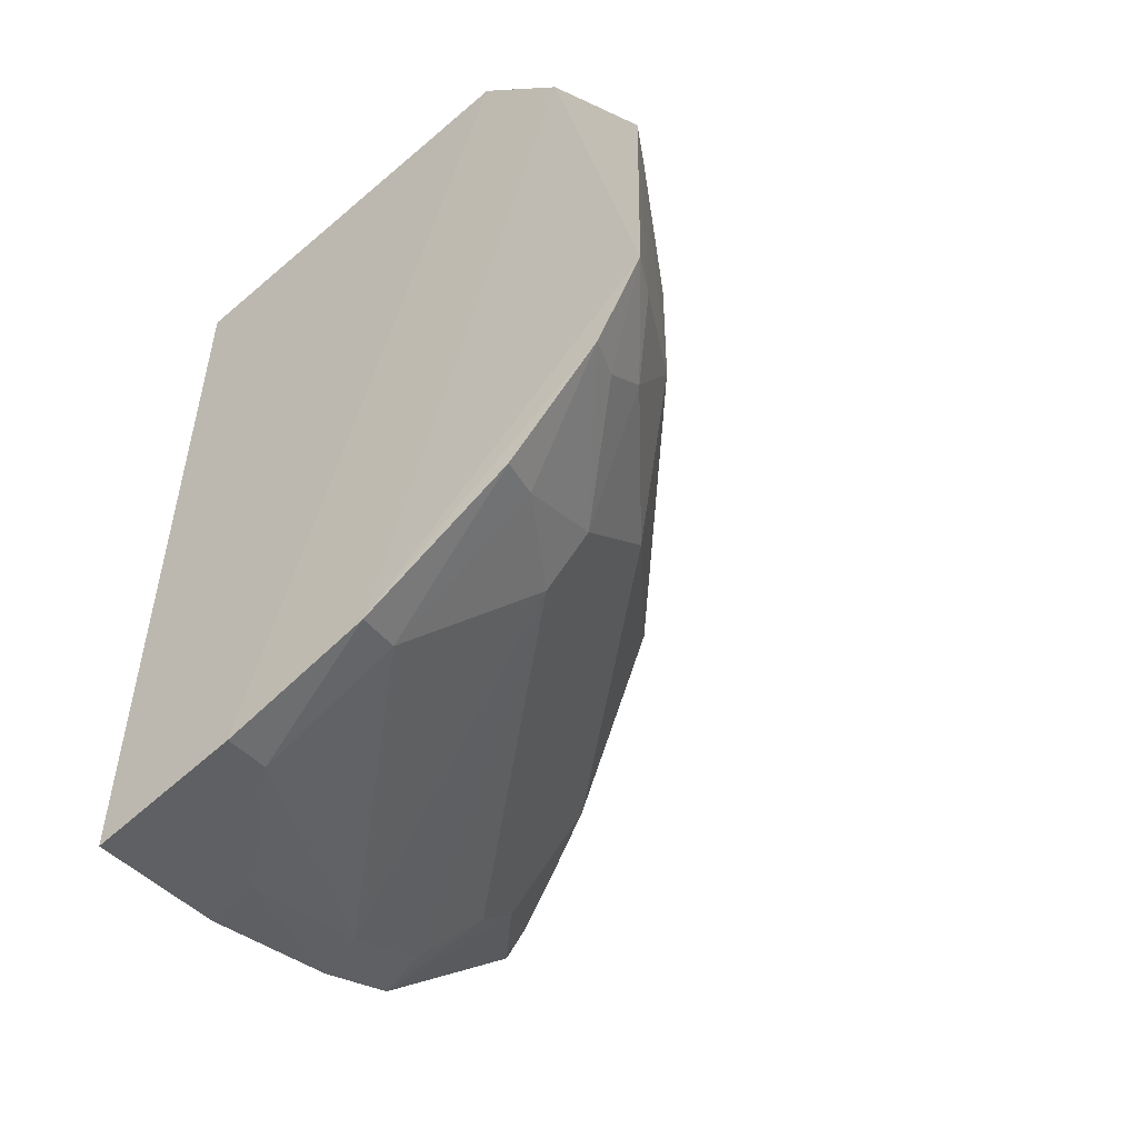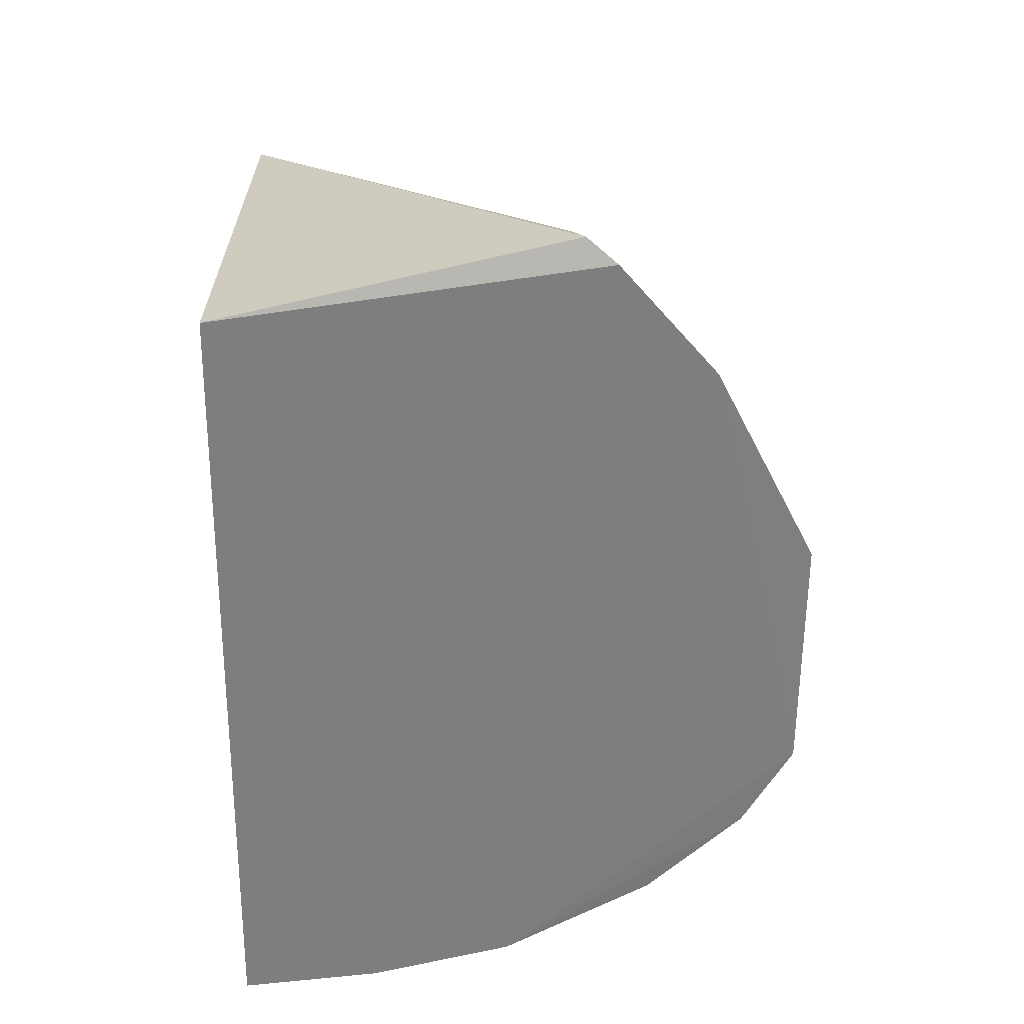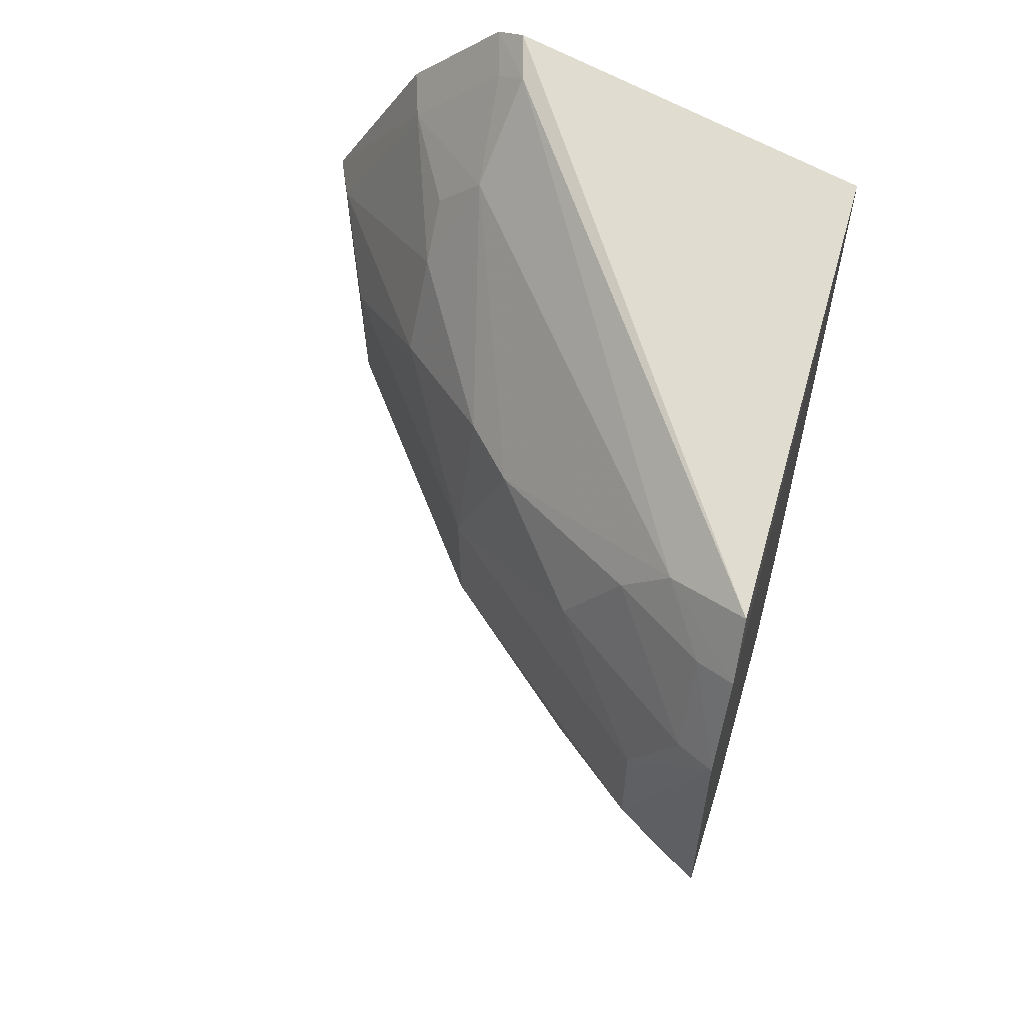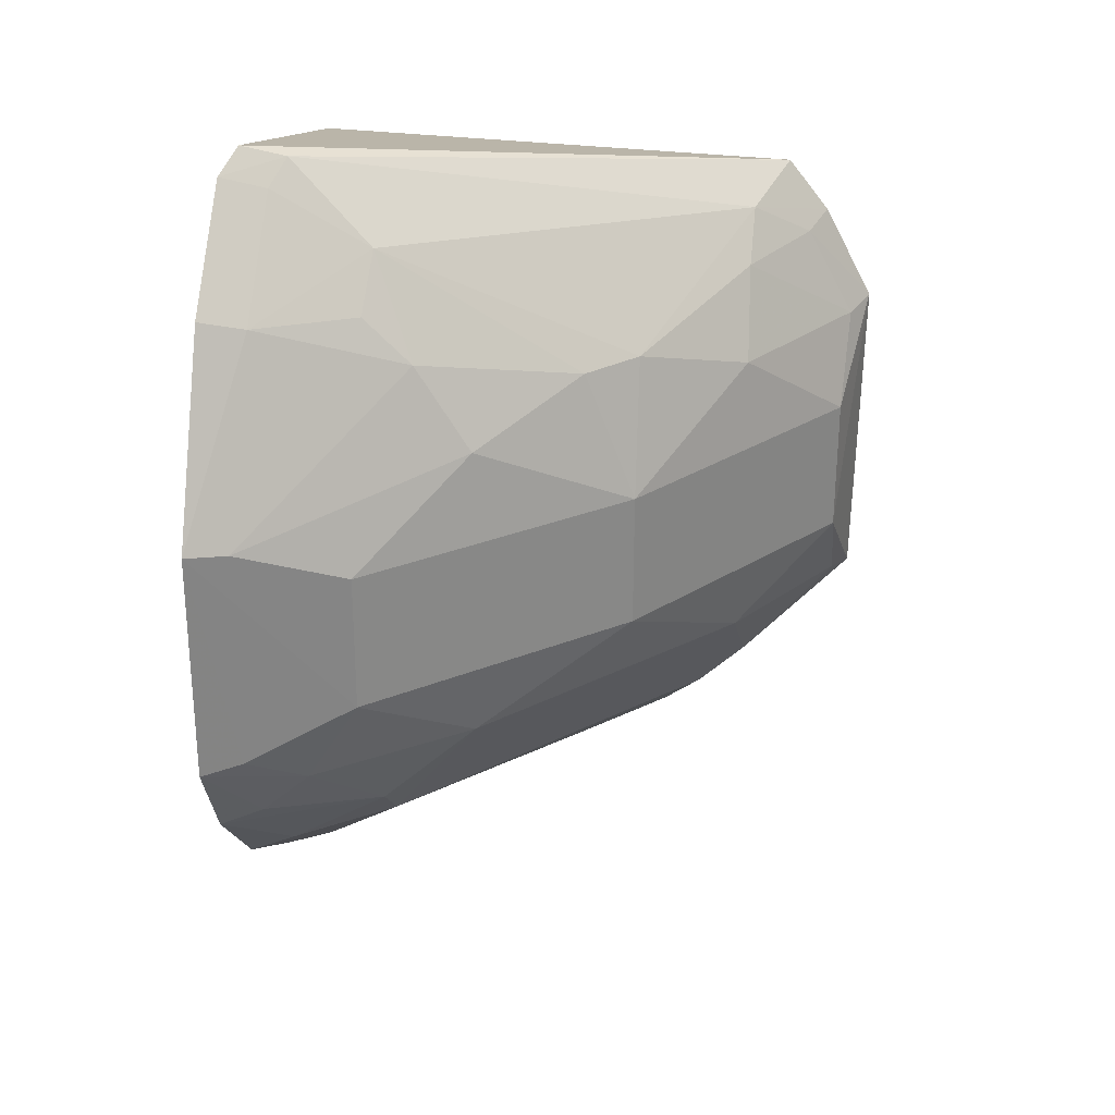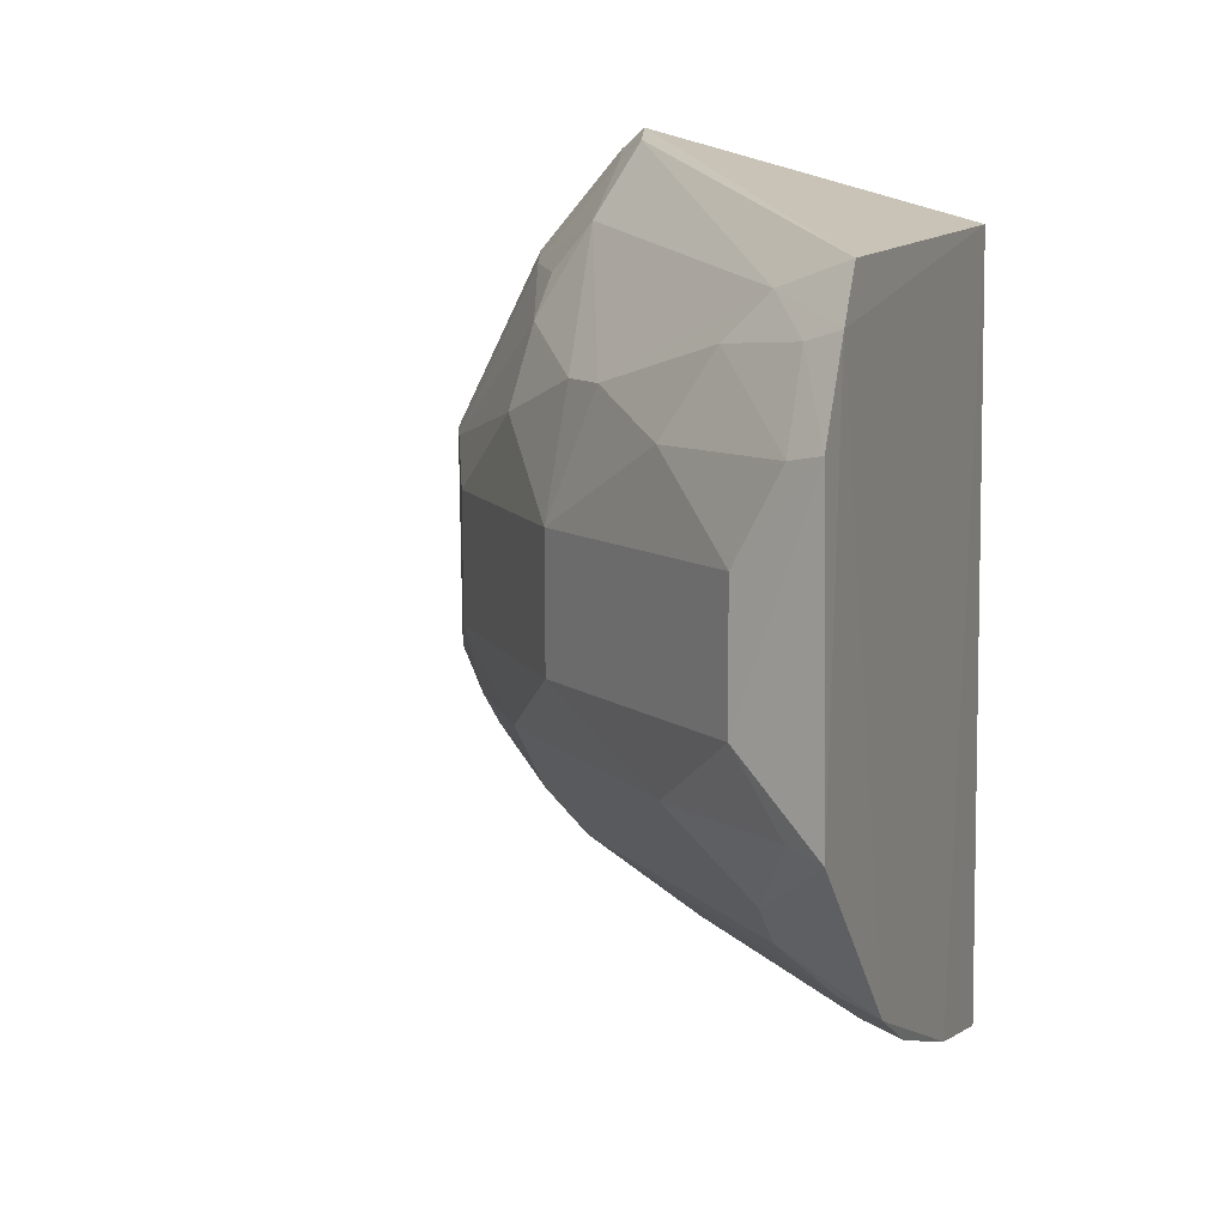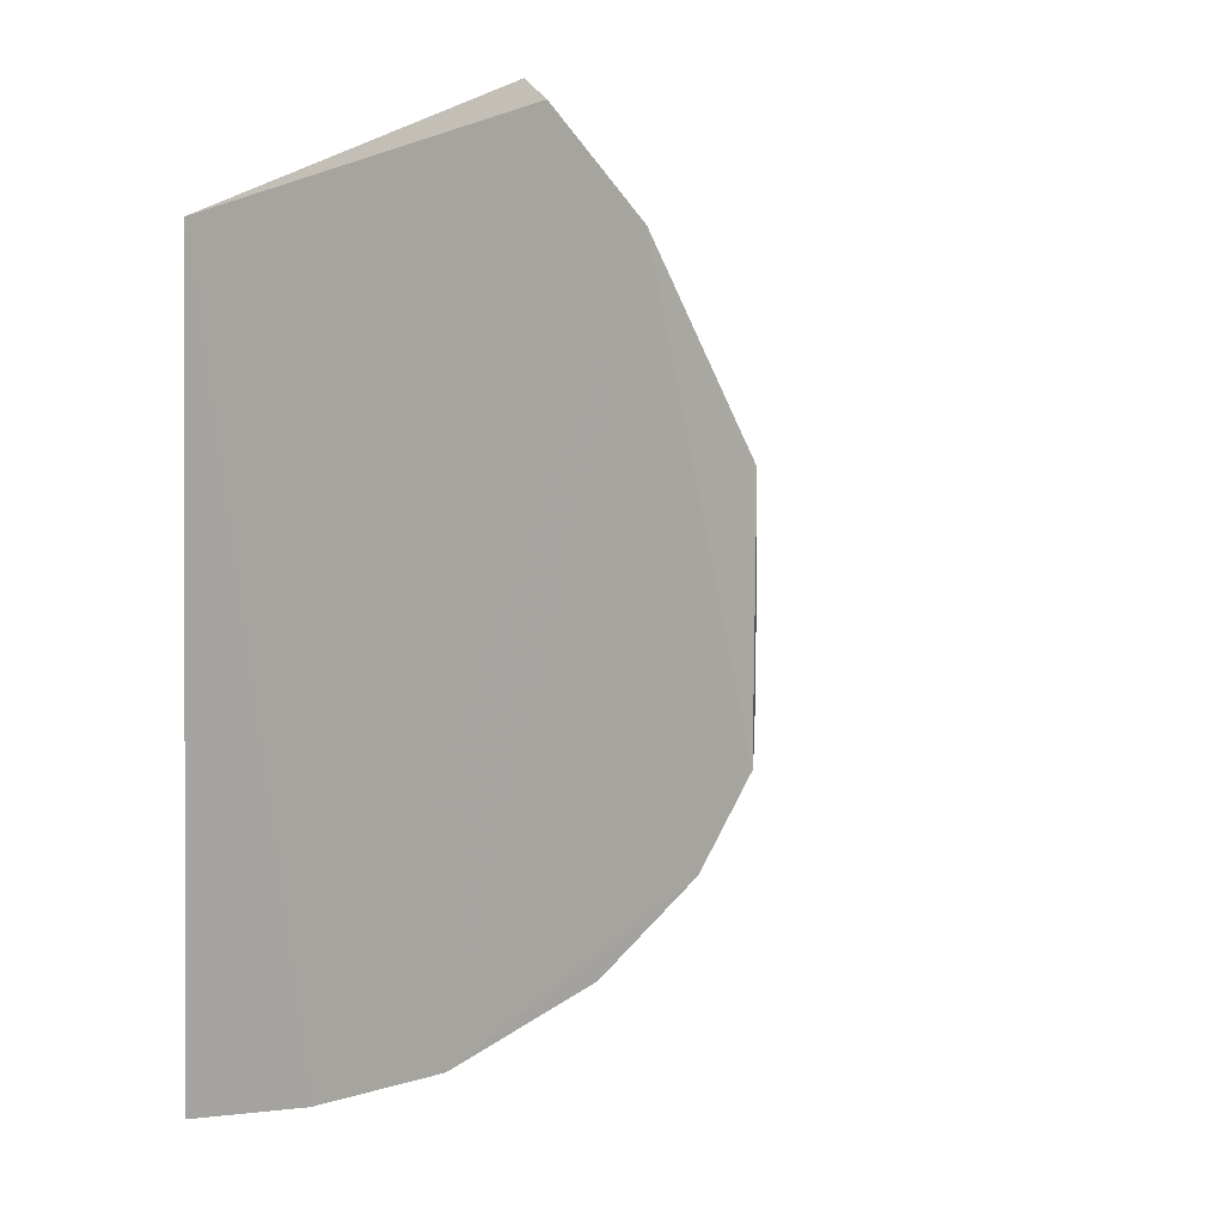
<metadata>
{"format":"obj","ext":"obj","renderer":"f3d","projection":"perspective","resolution":1024,"background":"white","views":[{"elev":-51.3,"azim":-53.8,"up":"+Z"},{"elev":30.1,"azim":-87.2,"up":"+Z"},{"elev":61.6,"azim":107.9,"up":"+Z"},{"elev":27.9,"azim":6.9,"up":"+Z"},{"elev":9.2,"azim":112.0,"up":"+Z"},{"elev":3.6,"azim":-60.3,"up":"+Z"}]}
</metadata>
<code>
v 0.2583 -0.3877 -0.2764
v 0.4337 -0.2121 -0.3575
v 0.4085 -0.2144 -0.219
v 0.2652 -0.2196 -0.2128
v 0.2638 -0.2182 -0.4481
v 0.4206 -0.2133 -0.2348
v 0.2637 -0.3233 -0.185
v 0.2721 -0.3429 -0.3936
v 0.2596 -0.3321 -0.191
v 0.3064 -0.2159 -0.4396
v 0.3703 -0.3098 -0.2908
v 0.2585 -0.373 -0.3699
v 0.2616 -0.2605 -0.4389
v 0.3778 -0.2136 -0.4114
v 0.4282 -0.238 -0.2907
v 0.3698 -0.2947 -0.2526
v 0.2585 -0.3594 -0.2214
v 0.2987 -0.3674 -0.3313
v 0.26 -0.3024 -0.4246
v 0.4012 -0.239 -0.3787
v 0.4281 -0.2379 -0.3313
v 0.4353 -0.213 -0.2623
v 0.3988 -0.2511 -0.2399
v 0.2996 -0.3252 -0.2118
v 0.3278 -0.3392 -0.2647
v 0.3998 -0.2671 -0.2647
v 0.2579 -0.387 -0.3448
v 0.3271 -0.3383 -0.3543
v 0.2594 -0.3458 -0.3975
v 0.3005 -0.3265 -0.3915
v 0.2758 -0.2598 -0.4359
v 0.399 -0.2664 -0.3543
v 0.3991 -0.2375 -0.2266
v 0.4157 -0.2246 -0.2381
v 0.2759 -0.3195 -0.1887
v 0.2722 -0.3281 -0.195
v 0.3554 -0.3091 -0.2526
v 0.2988 -0.3676 -0.2907
v 0.3119 -0.3382 -0.2399
v 0.4298 -0.2239 -0.2644
v 0.2691 -0.3817 -0.343
v 0.3702 -0.3097 -0.3313
v 0.3473 -0.2279 -0.4221
v 0.2734 -0.3008 -0.4208
v 0.3872 -0.2398 -0.3914
v 0.2997 -0.3405 -0.3787
v 0.4288 -0.2232 -0.3547
v 0.271 -0.3548 -0.2248
v 0.2694 -0.3822 -0.2778
v 0.284 -0.3681 -0.3547
v 0.3057 -0.2301 -0.4363
v 0.3506 -0.2153 -0.4253
v 0.3751 -0.2268 -0.4072
v 0.2982 -0.3384 -0.2265
v 0.2704 -0.3688 -0.3665
f 6 4 3
f 7 3 4
f 9 7 4
f 10 5 4
f 10 4 6
f 13 9 4
f 13 4 5
f 13 5 10
f 14 10 6
f 14 6 2
f 17 9 13
f 19 17 13
f 20 14 2
f 22 2 6
f 22 21 2
f 22 15 21
f 26 16 11
f 26 11 15
f 26 23 16
f 27 1 17
f 27 19 12
f 27 17 19
f 29 8 12
f 29 12 19
f 31 19 13
f 31 13 10
f 33 6 3
f 33 24 16
f 33 16 23
f 34 22 6
f 34 33 23
f 34 6 33
f 35 7 9
f 35 24 33
f 35 33 3
f 35 3 7
f 36 9 17
f 36 35 9
f 36 24 35
f 37 25 11
f 37 11 16
f 37 16 24
f 38 11 25
f 39 37 24
f 39 25 37
f 40 26 15
f 40 15 22
f 40 23 26
f 40 34 23
f 40 22 34
f 41 18 1
f 41 1 27
f 42 18 28
f 42 38 18
f 42 11 38
f 42 28 32
f 42 32 21
f 42 21 15
f 42 15 11
f 44 29 19
f 44 43 30
f 44 19 31
f 44 31 43
f 44 30 8
f 44 8 29
f 45 14 20
f 45 20 32
f 45 32 28
f 45 28 30
f 46 30 28
f 46 12 8
f 46 8 30
f 47 32 20
f 47 20 2
f 47 2 21
f 47 21 32
f 48 36 17
f 48 24 36
f 48 17 1
f 49 38 25
f 49 1 18
f 49 18 38
f 49 25 39
f 49 48 1
f 49 39 48
f 50 28 18
f 50 18 41
f 50 46 28
f 50 41 27
f 51 43 31
f 51 31 10
f 52 10 14
f 52 14 43
f 52 51 10
f 52 43 51
f 53 43 14
f 53 14 45
f 53 45 30
f 53 30 43
f 54 48 39
f 54 39 24
f 54 24 48
f 55 12 46
f 55 46 50
f 55 50 27
f 55 27 12

</code>
